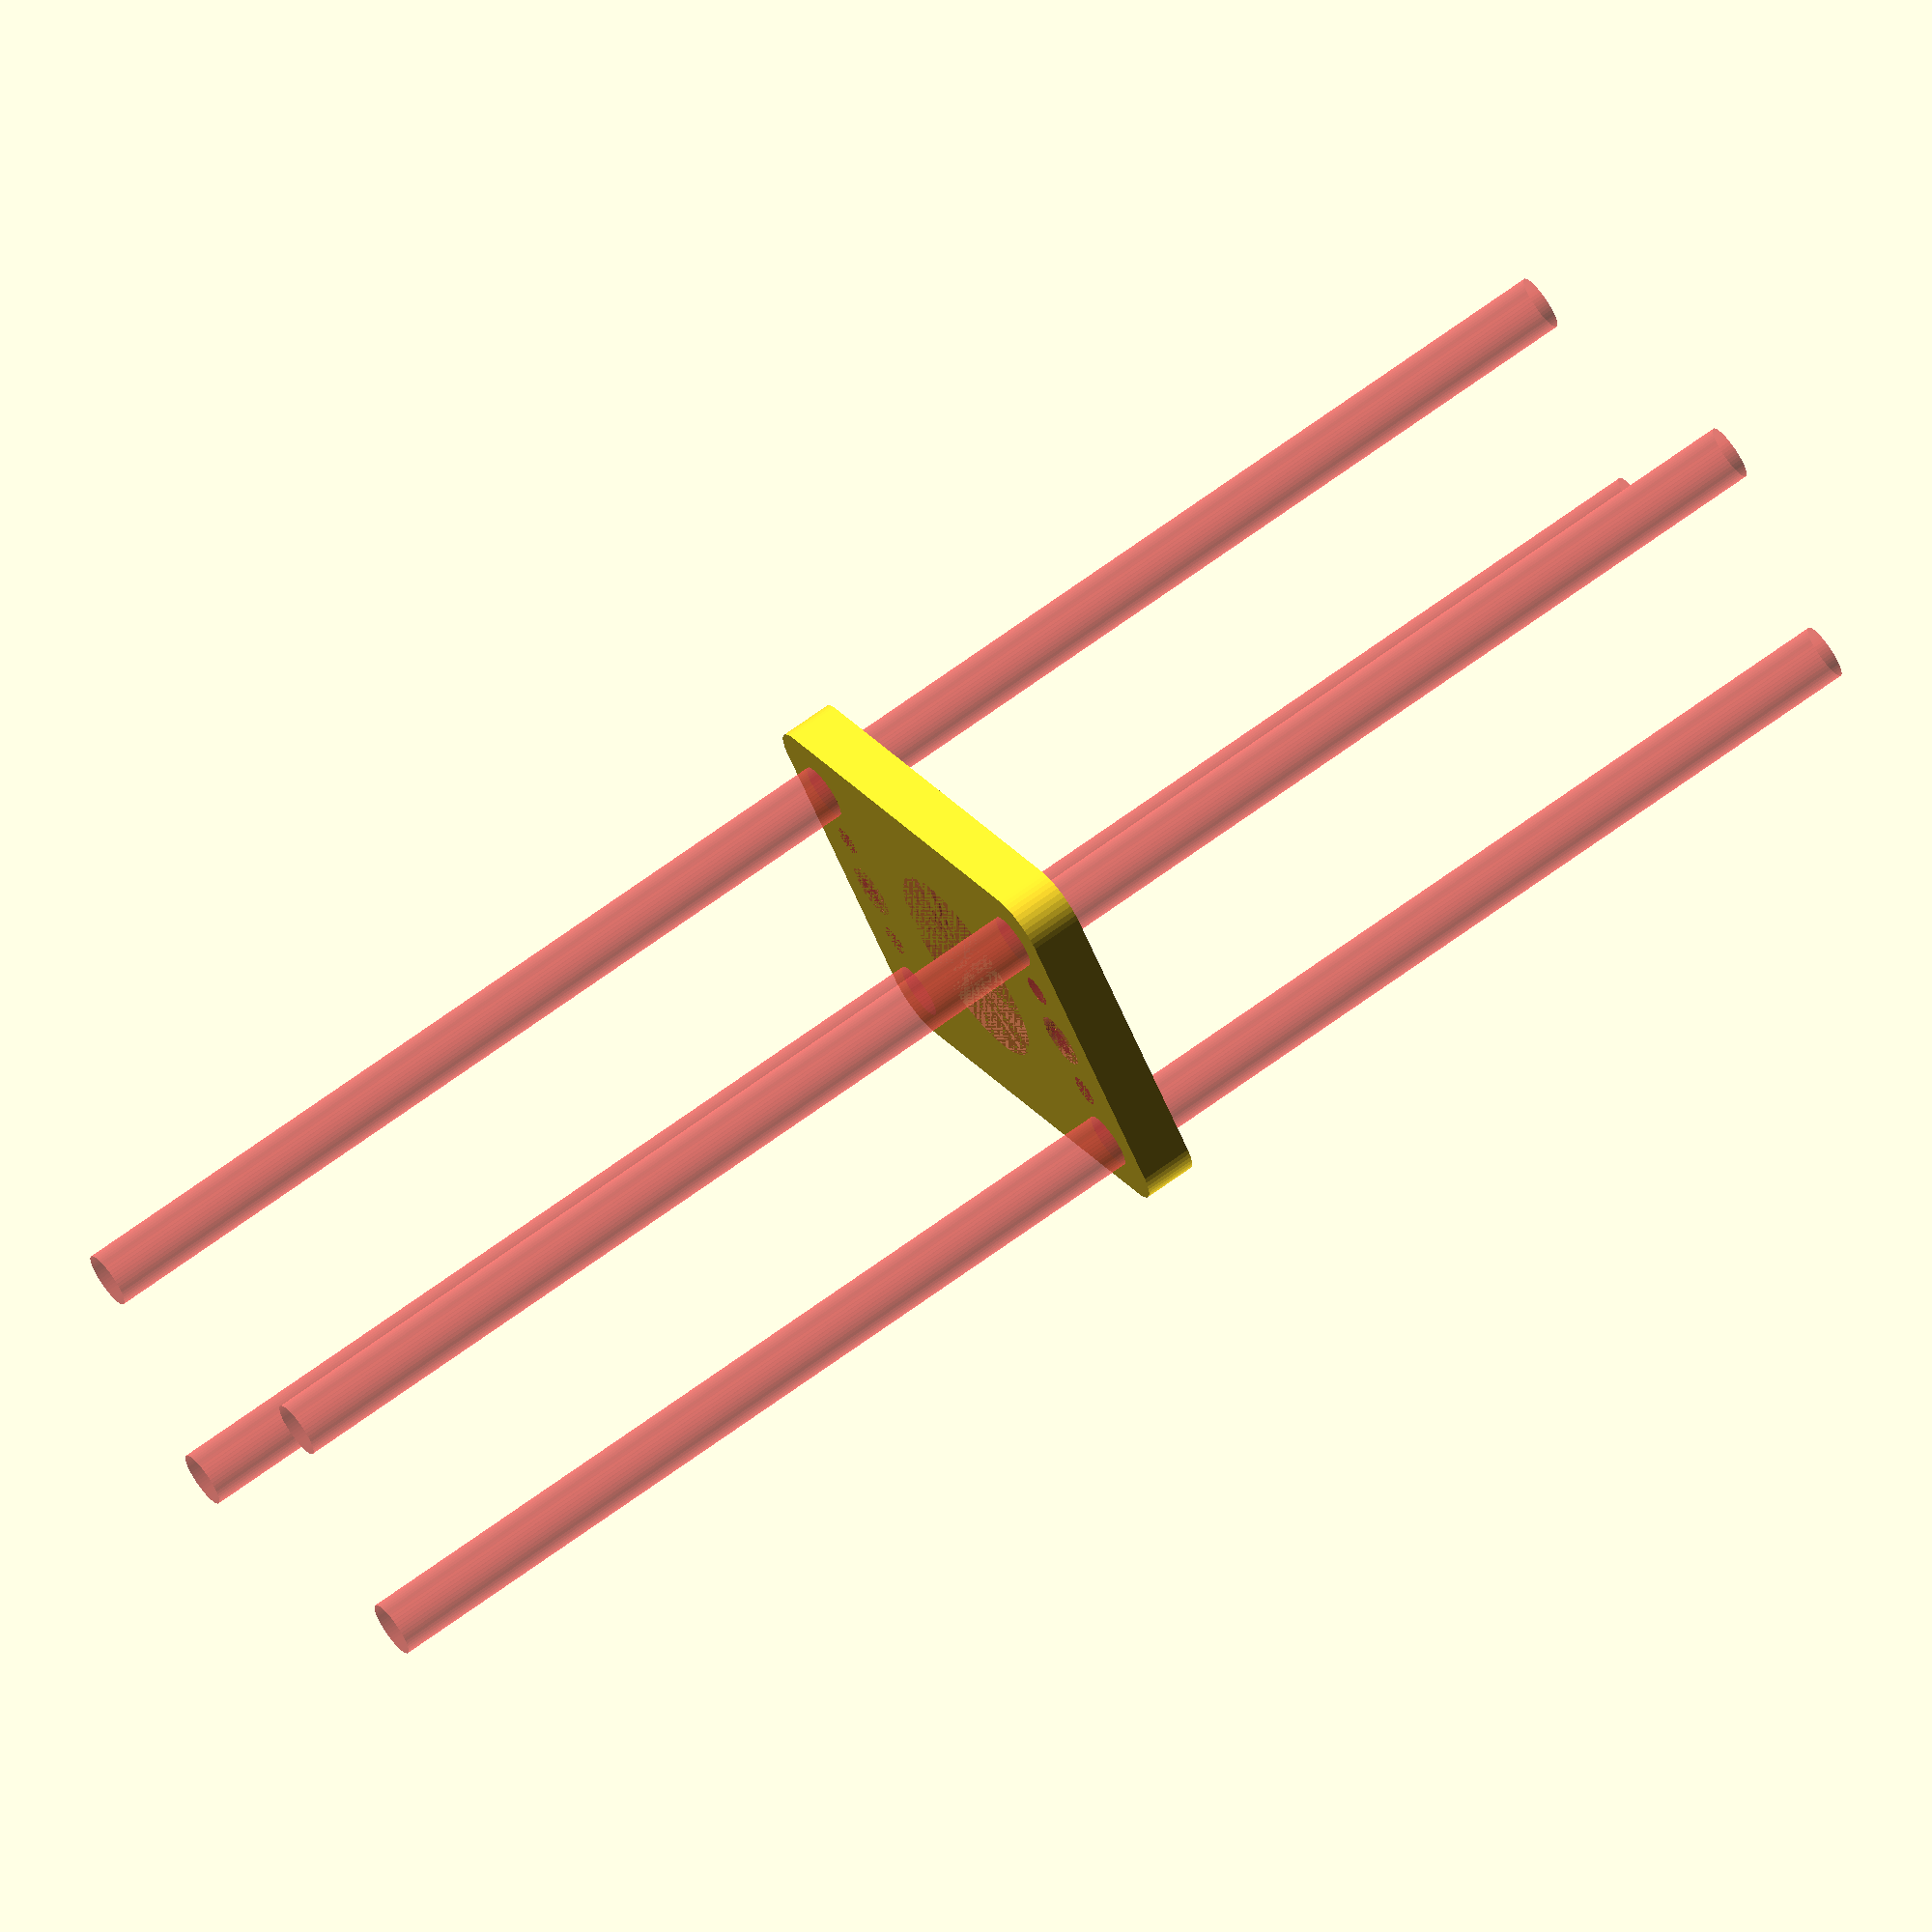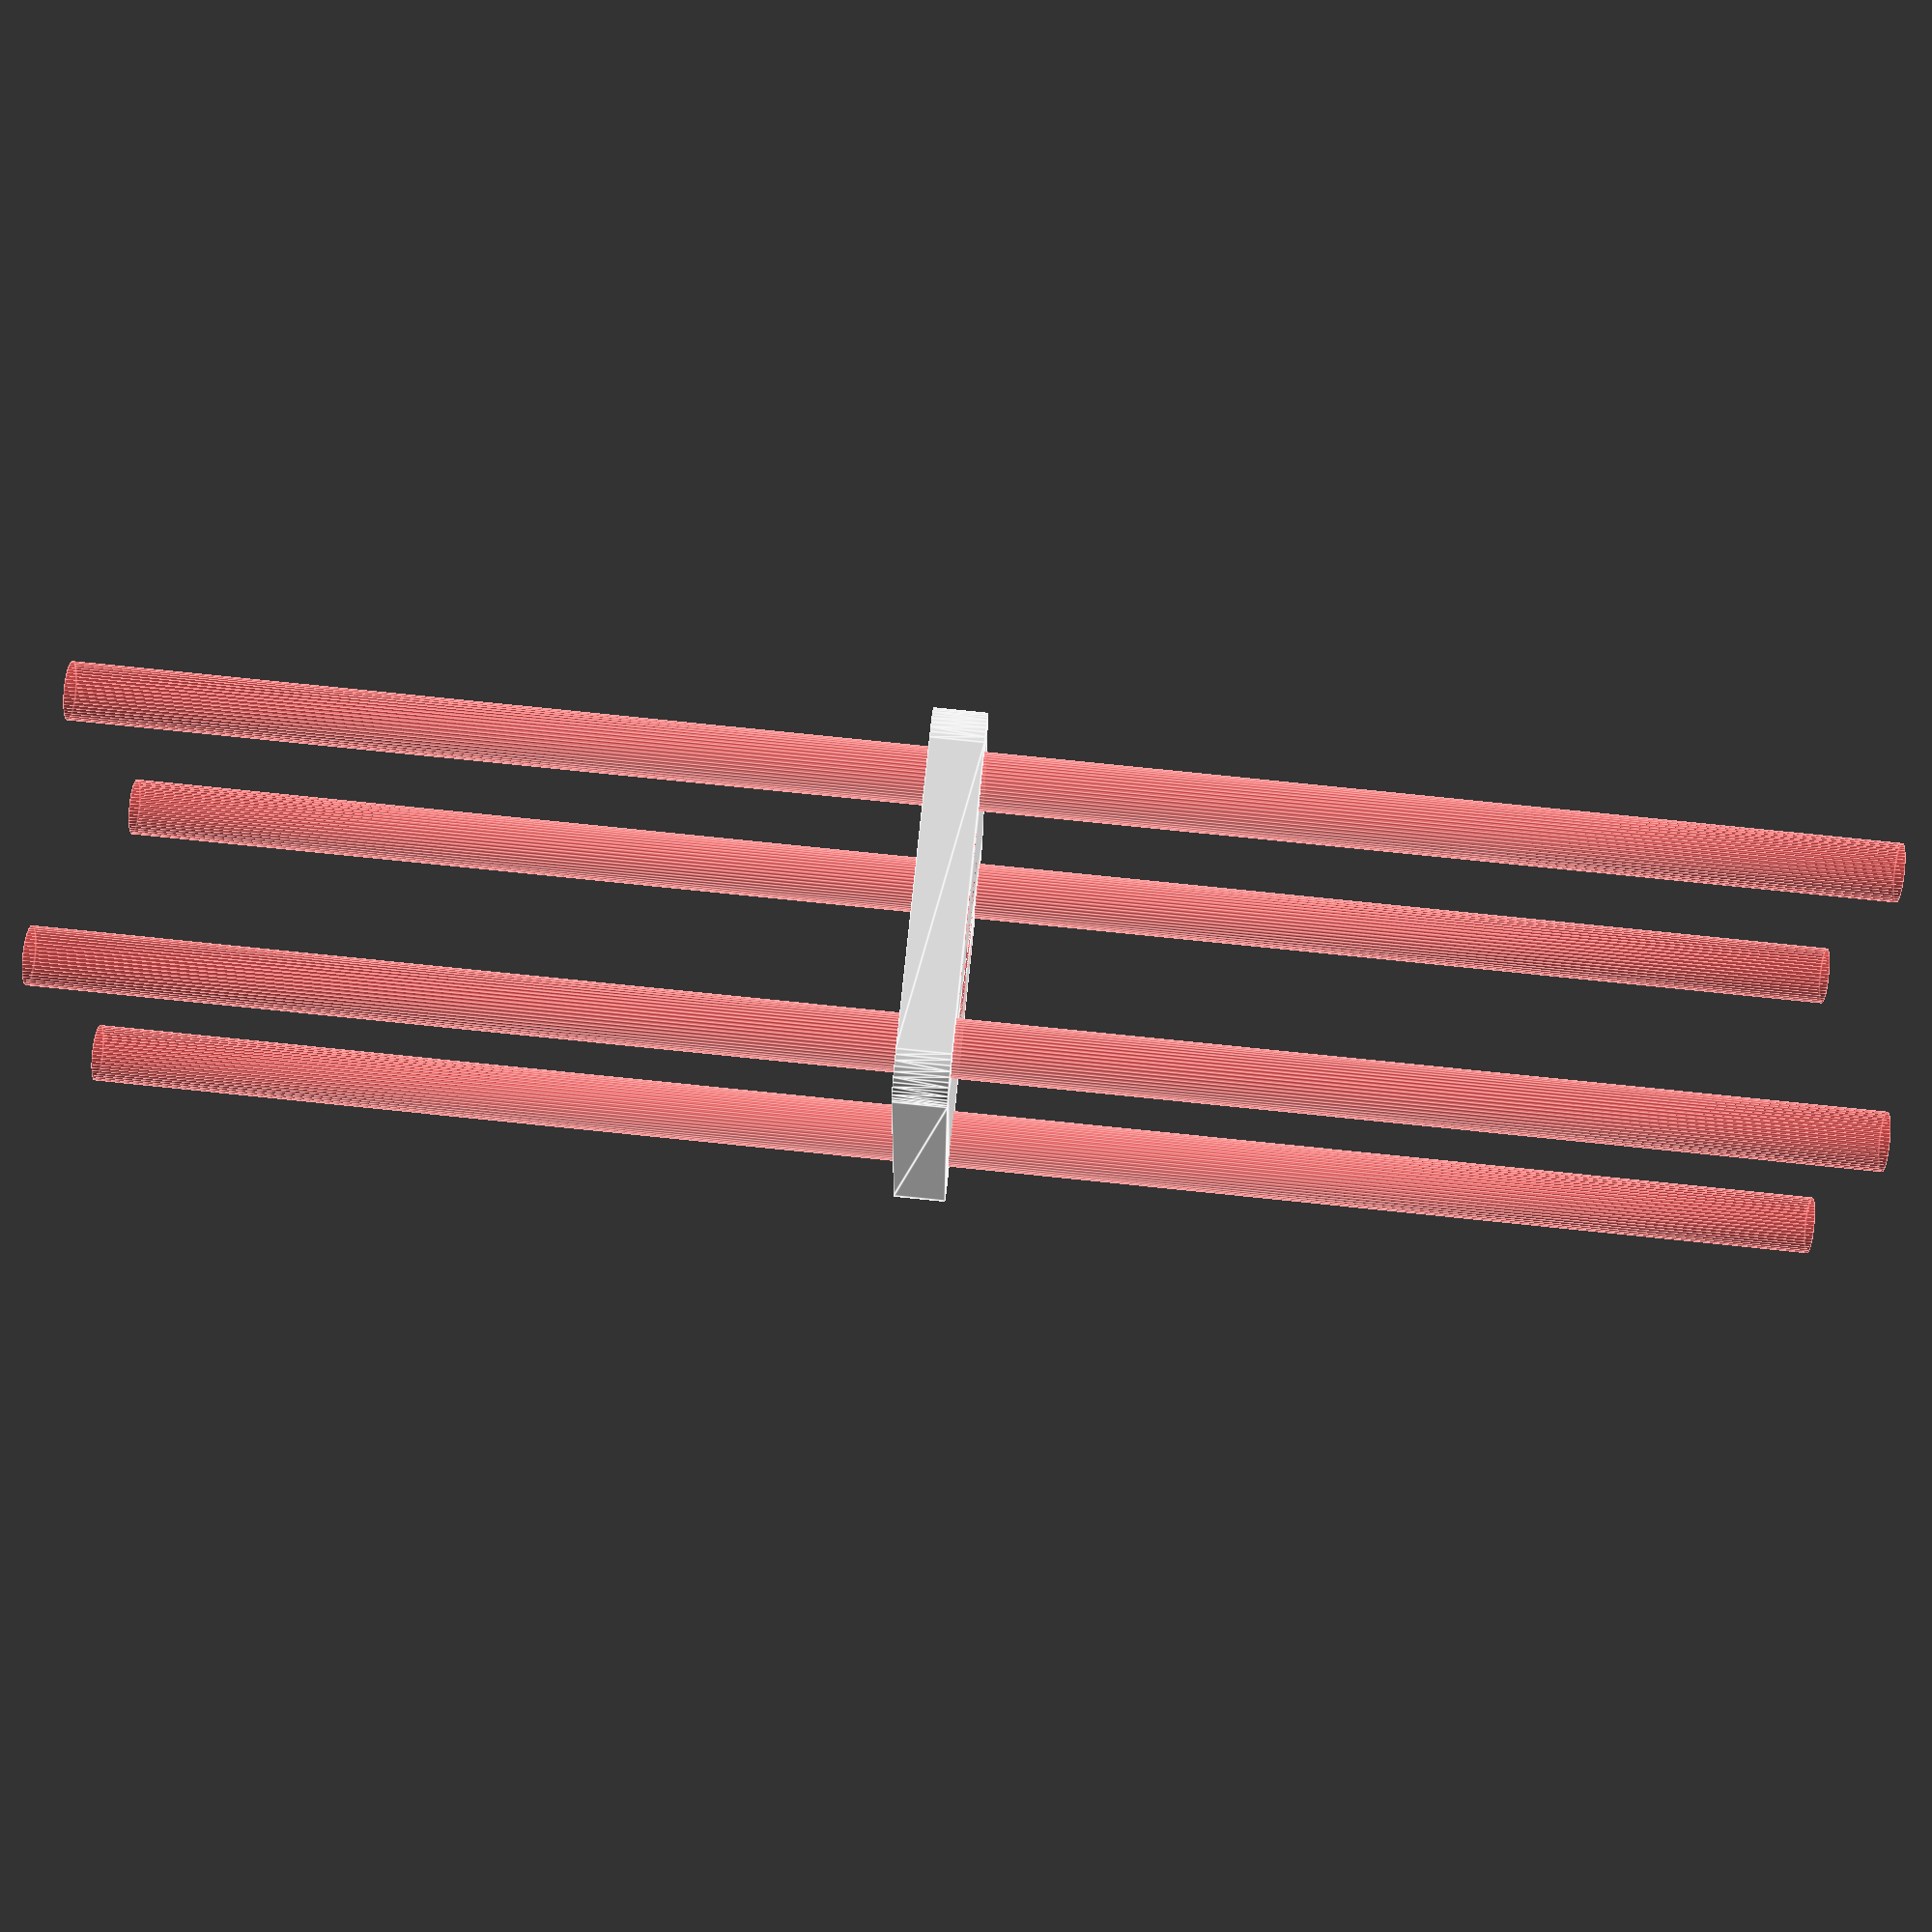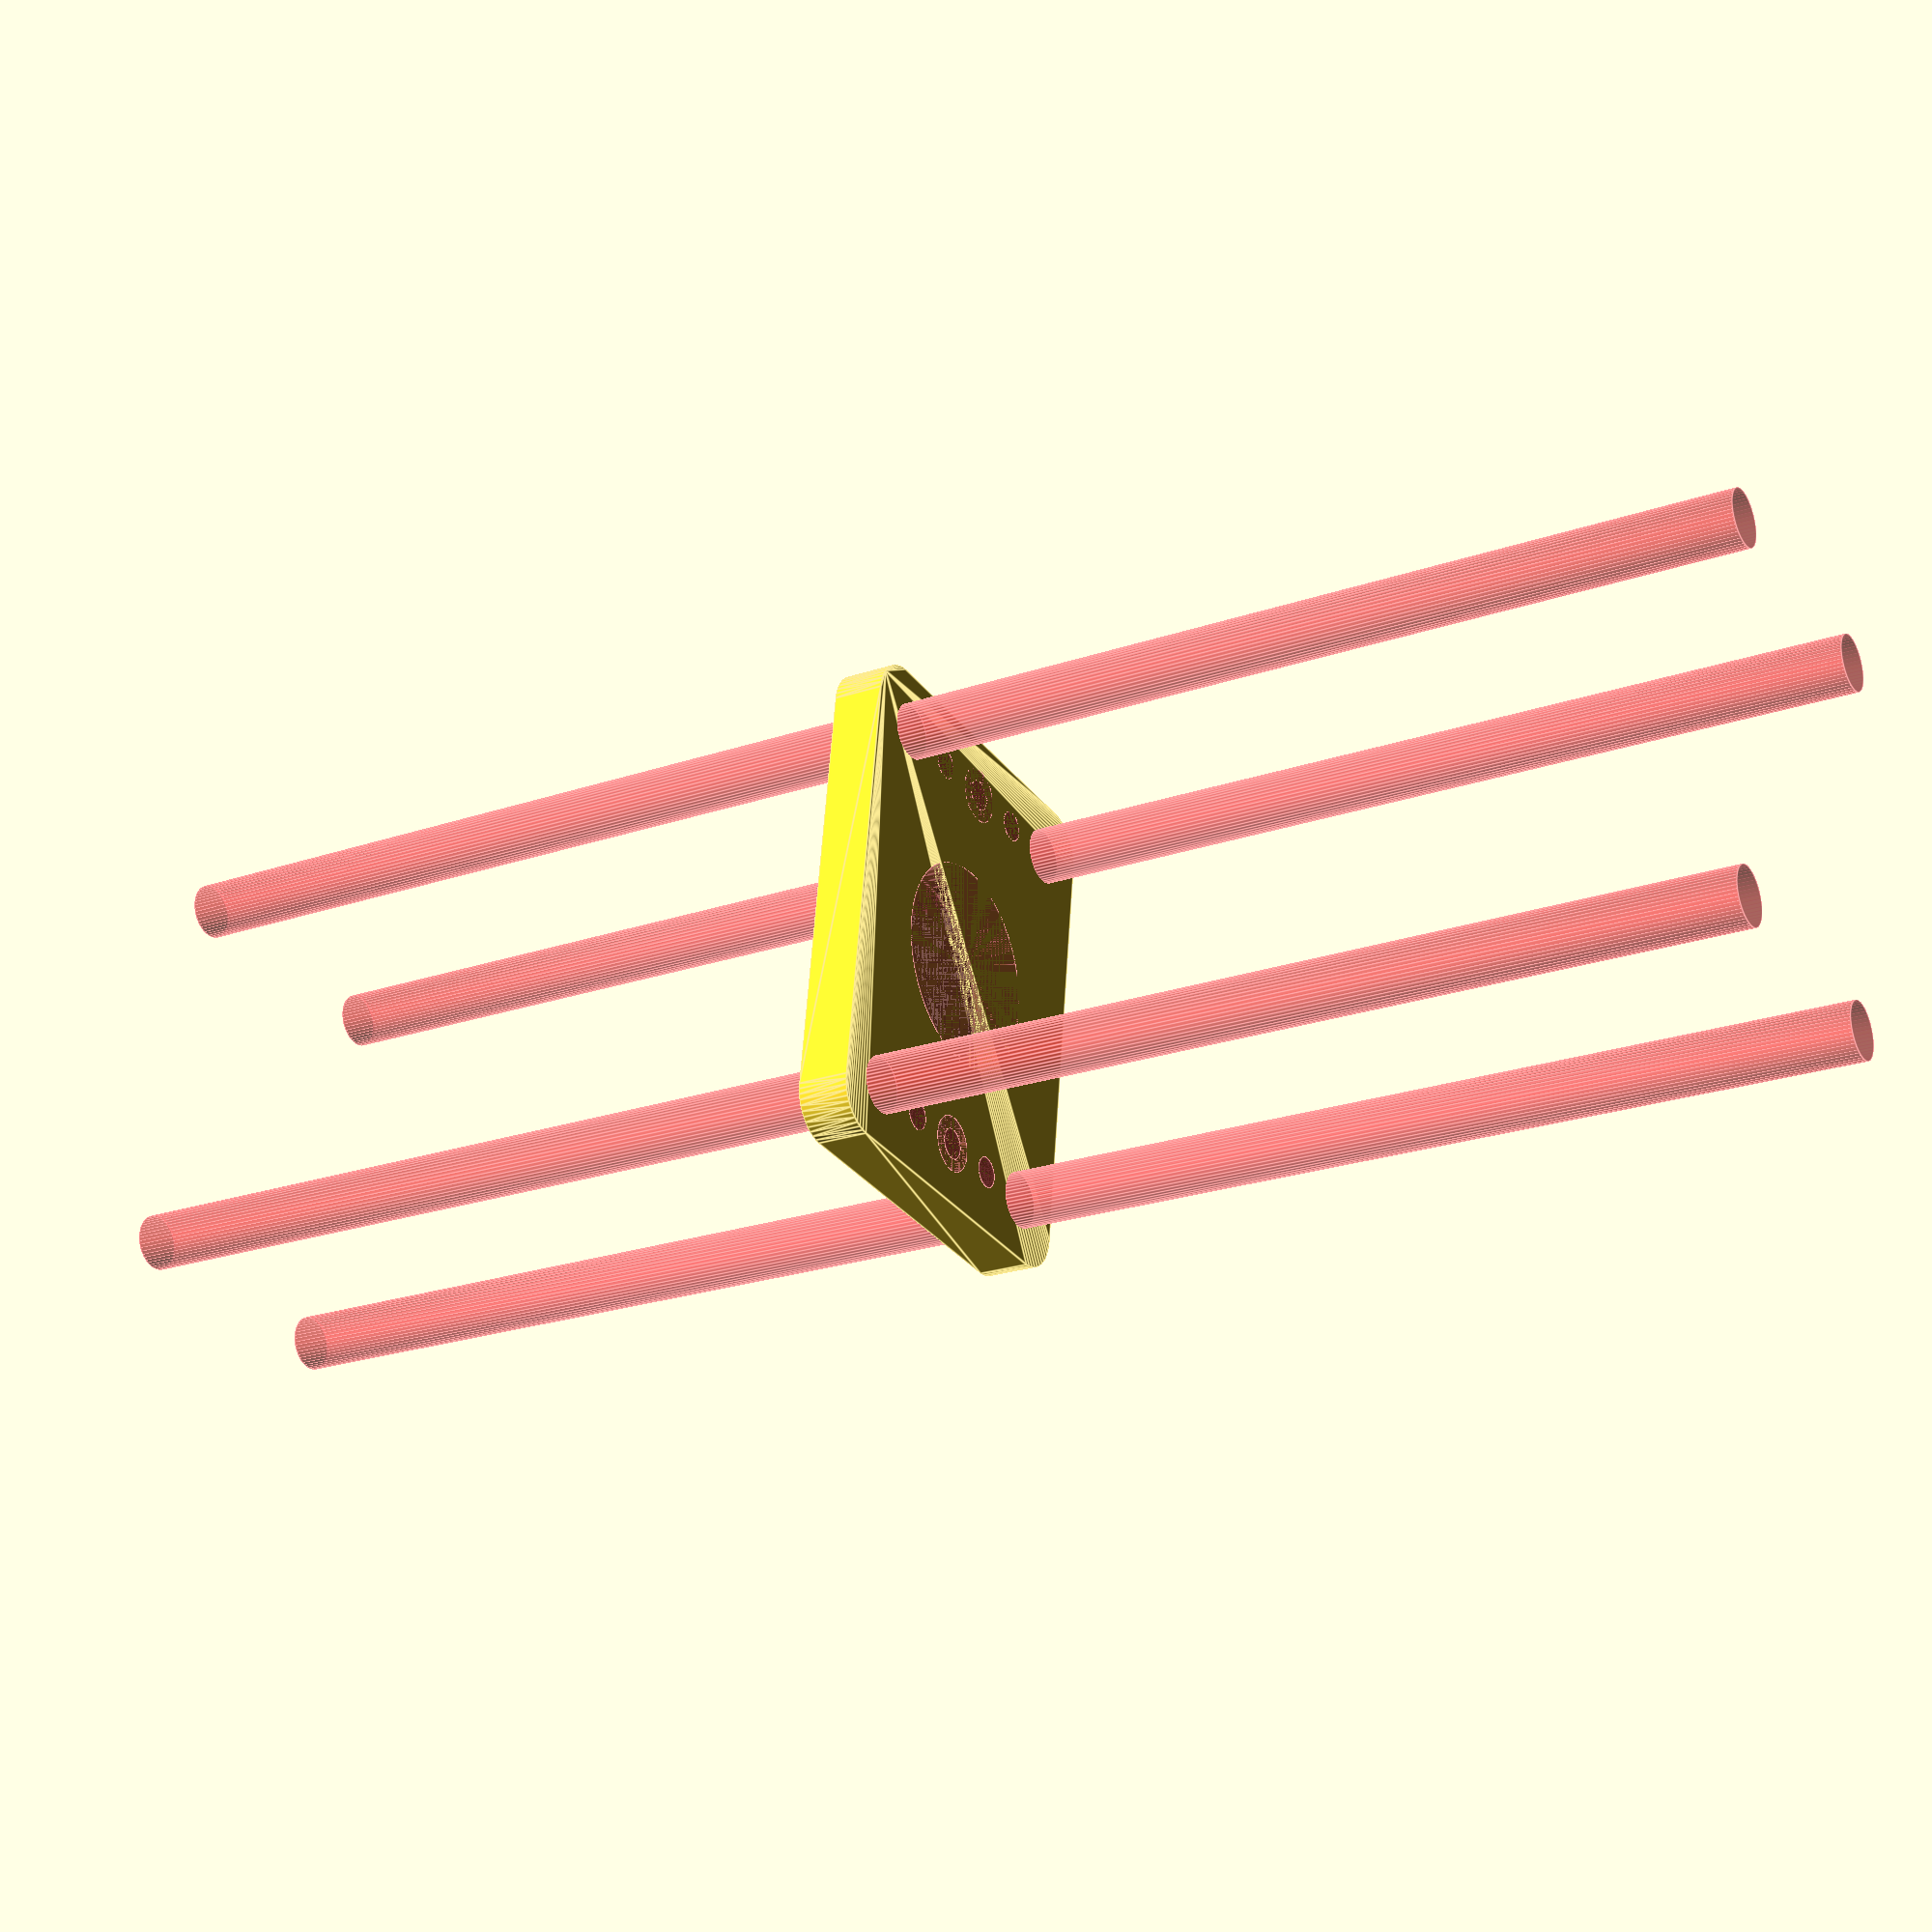
<openscad>
$fn = 50;


difference() {
	union() {
		hull() {
			translate(v = [-17.0000000000, 24.5000000000, 0]) {
				cylinder(h = 6, r = 5);
			}
			translate(v = [17.0000000000, 24.5000000000, 0]) {
				cylinder(h = 6, r = 5);
			}
			translate(v = [-17.0000000000, -24.5000000000, 0]) {
				cylinder(h = 6, r = 5);
			}
			translate(v = [17.0000000000, -24.5000000000, 0]) {
				cylinder(h = 6, r = 5);
			}
		}
	}
	union() {
		#translate(v = [-15.0000000000, 22.5000000000, 0]) {
			cylinder(h = 6, r = 3.2500000000);
		}
		#translate(v = [0.0000000000, 22.5000000000, 0]) {
			cylinder(h = 6, r = 3.2500000000);
		}
		#translate(v = [15.0000000000, 22.5000000000, 0]) {
			cylinder(h = 6, r = 3.2500000000);
		}
		#translate(v = [-15.0000000000, -22.5000000000, 0]) {
			cylinder(h = 6, r = 3.2500000000);
		}
		#translate(v = [0.0000000000, -22.5000000000, 0]) {
			cylinder(h = 6, r = 3.2500000000);
		}
		#translate(v = [15.0000000000, -22.5000000000, 0]) {
			cylinder(h = 6, r = 3.2500000000);
		}
		#translate(v = [-15.0000000000, -22.5000000000, -100.0000000000]) {
			cylinder(h = 200, r = 3.2500000000);
		}
		#translate(v = [-15.0000000000, 22.5000000000, -100.0000000000]) {
			cylinder(h = 200, r = 3.2500000000);
		}
		#translate(v = [15.0000000000, -22.5000000000, -100.0000000000]) {
			cylinder(h = 200, r = 3.2500000000);
		}
		#translate(v = [15.0000000000, 22.5000000000, -100.0000000000]) {
			cylinder(h = 200, r = 3.2500000000);
		}
		#translate(v = [-15.0000000000, 22.5000000000, 0]) {
			cylinder(h = 6, r = 1.8000000000);
		}
		#translate(v = [-7.5000000000, 22.5000000000, 0]) {
			cylinder(h = 6, r = 1.8000000000);
		}
		#translate(v = [0.0000000000, 22.5000000000, 0]) {
			cylinder(h = 6, r = 1.8000000000);
		}
		#translate(v = [7.5000000000, 22.5000000000, 0]) {
			cylinder(h = 6, r = 1.8000000000);
		}
		#translate(v = [15.0000000000, 22.5000000000, 0]) {
			cylinder(h = 6, r = 1.8000000000);
		}
		#translate(v = [-15.0000000000, -22.5000000000, 0]) {
			cylinder(h = 6, r = 1.8000000000);
		}
		#translate(v = [-7.5000000000, -22.5000000000, 0]) {
			cylinder(h = 6, r = 1.8000000000);
		}
		#translate(v = [0.0000000000, -22.5000000000, 0]) {
			cylinder(h = 6, r = 1.8000000000);
		}
		#translate(v = [7.5000000000, -22.5000000000, 0]) {
			cylinder(h = 6, r = 1.8000000000);
		}
		#translate(v = [15.0000000000, -22.5000000000, 0]) {
			cylinder(h = 6, r = 1.8000000000);
		}
		#translate(v = [-15.0000000000, 22.5000000000, 0]) {
			cylinder(h = 6, r = 1.8000000000);
		}
		#translate(v = [-7.5000000000, 22.5000000000, 0]) {
			cylinder(h = 6, r = 1.8000000000);
		}
		#translate(v = [0.0000000000, 22.5000000000, 0]) {
			cylinder(h = 6, r = 1.8000000000);
		}
		#translate(v = [7.5000000000, 22.5000000000, 0]) {
			cylinder(h = 6, r = 1.8000000000);
		}
		#translate(v = [15.0000000000, 22.5000000000, 0]) {
			cylinder(h = 6, r = 1.8000000000);
		}
		#translate(v = [-15.0000000000, -22.5000000000, 0]) {
			cylinder(h = 6, r = 1.8000000000);
		}
		#translate(v = [-7.5000000000, -22.5000000000, 0]) {
			cylinder(h = 6, r = 1.8000000000);
		}
		#translate(v = [0.0000000000, -22.5000000000, 0]) {
			cylinder(h = 6, r = 1.8000000000);
		}
		#translate(v = [7.5000000000, -22.5000000000, 0]) {
			cylinder(h = 6, r = 1.8000000000);
		}
		#translate(v = [15.0000000000, -22.5000000000, 0]) {
			cylinder(h = 6, r = 1.8000000000);
		}
		#translate(v = [-15.0000000000, 22.5000000000, 0]) {
			cylinder(h = 6, r = 1.8000000000);
		}
		#translate(v = [-7.5000000000, 22.5000000000, 0]) {
			cylinder(h = 6, r = 1.8000000000);
		}
		#translate(v = [0.0000000000, 22.5000000000, 0]) {
			cylinder(h = 6, r = 1.8000000000);
		}
		#translate(v = [7.5000000000, 22.5000000000, 0]) {
			cylinder(h = 6, r = 1.8000000000);
		}
		#translate(v = [15.0000000000, 22.5000000000, 0]) {
			cylinder(h = 6, r = 1.8000000000);
		}
		#translate(v = [-15.0000000000, -22.5000000000, 0]) {
			cylinder(h = 6, r = 1.8000000000);
		}
		#translate(v = [-7.5000000000, -22.5000000000, 0]) {
			cylinder(h = 6, r = 1.8000000000);
		}
		#translate(v = [0.0000000000, -22.5000000000, 0]) {
			cylinder(h = 6, r = 1.8000000000);
		}
		#translate(v = [7.5000000000, -22.5000000000, 0]) {
			cylinder(h = 6, r = 1.8000000000);
		}
		#translate(v = [15.0000000000, -22.5000000000, 0]) {
			cylinder(h = 6, r = 1.8000000000);
		}
		#cylinder(h = 6, r = 12.0000000000);
	}
}
</openscad>
<views>
elev=111.8 azim=307.0 roll=306.3 proj=o view=solid
elev=279.2 azim=354.7 roll=95.8 proj=p view=edges
elev=202.8 azim=172.5 roll=59.4 proj=p view=edges
</views>
